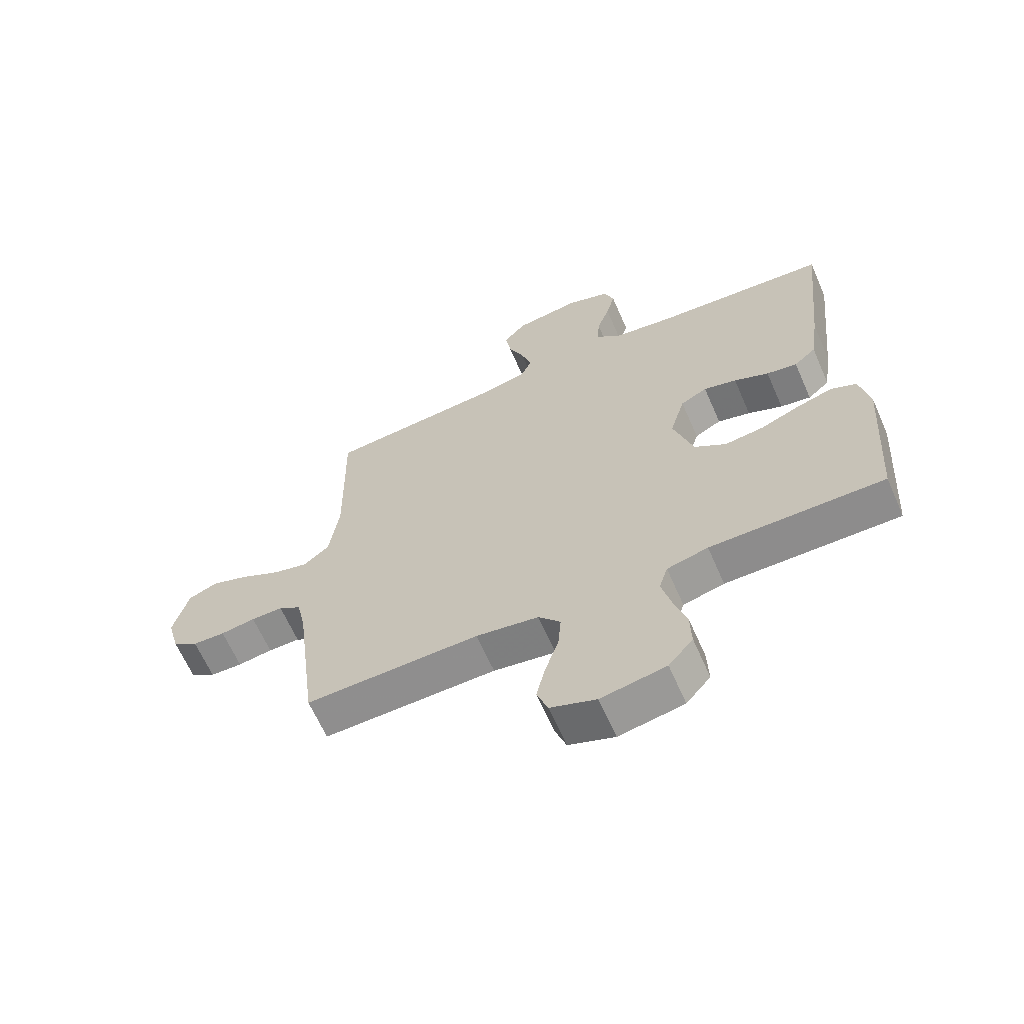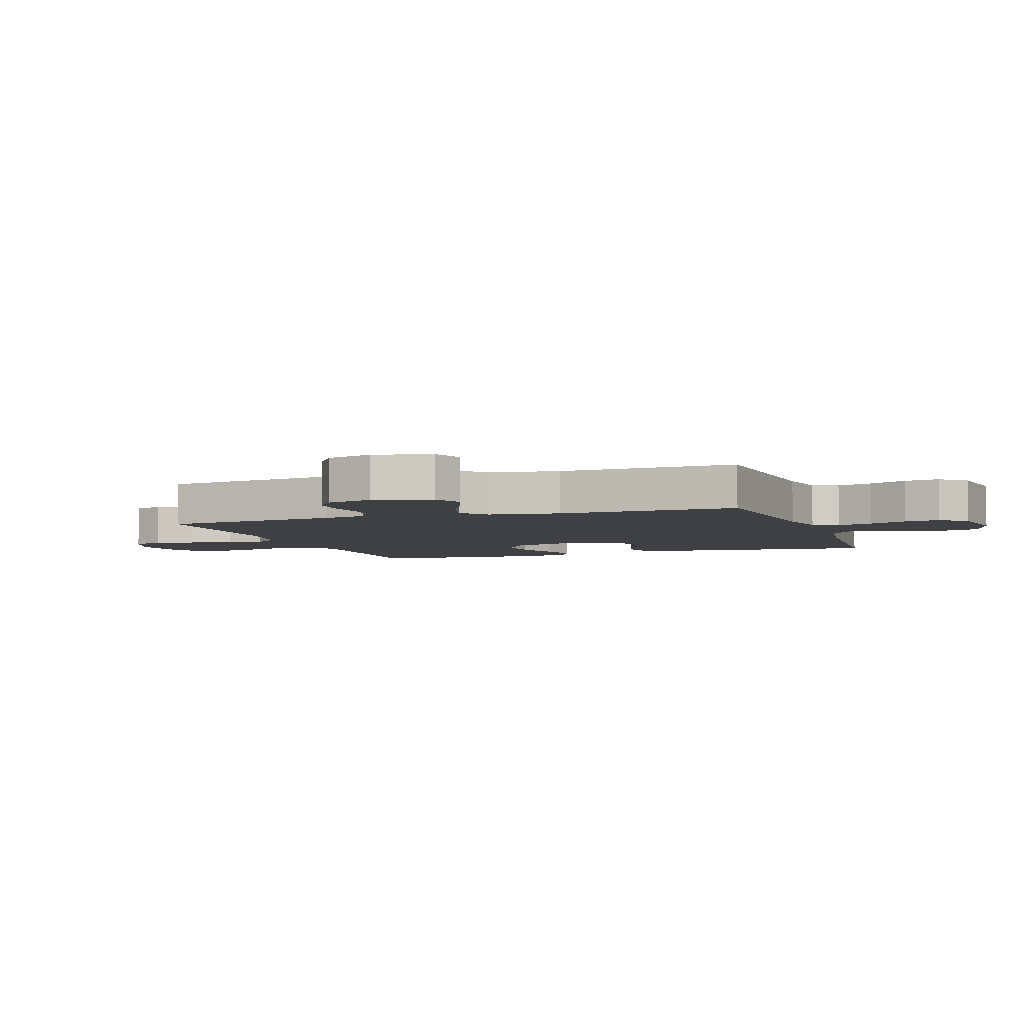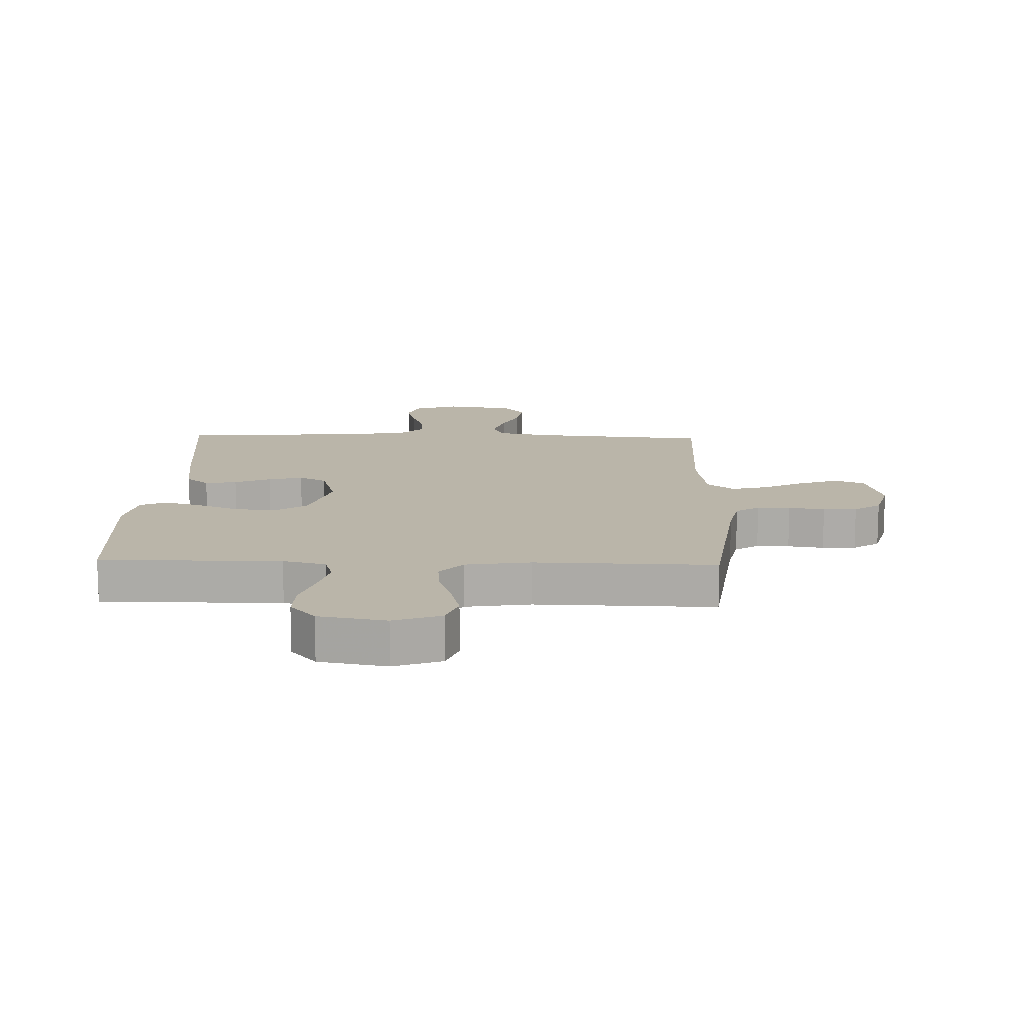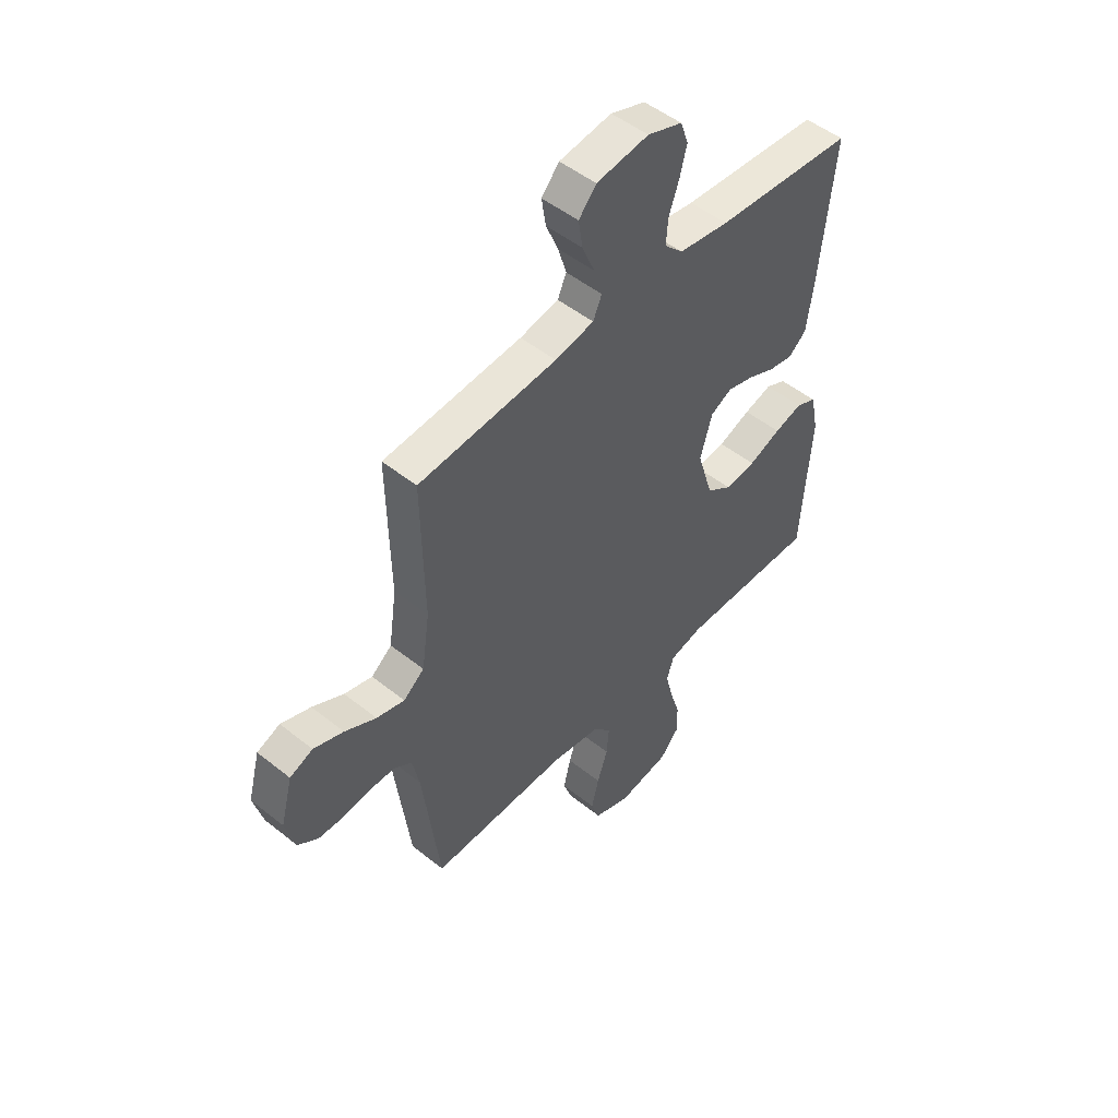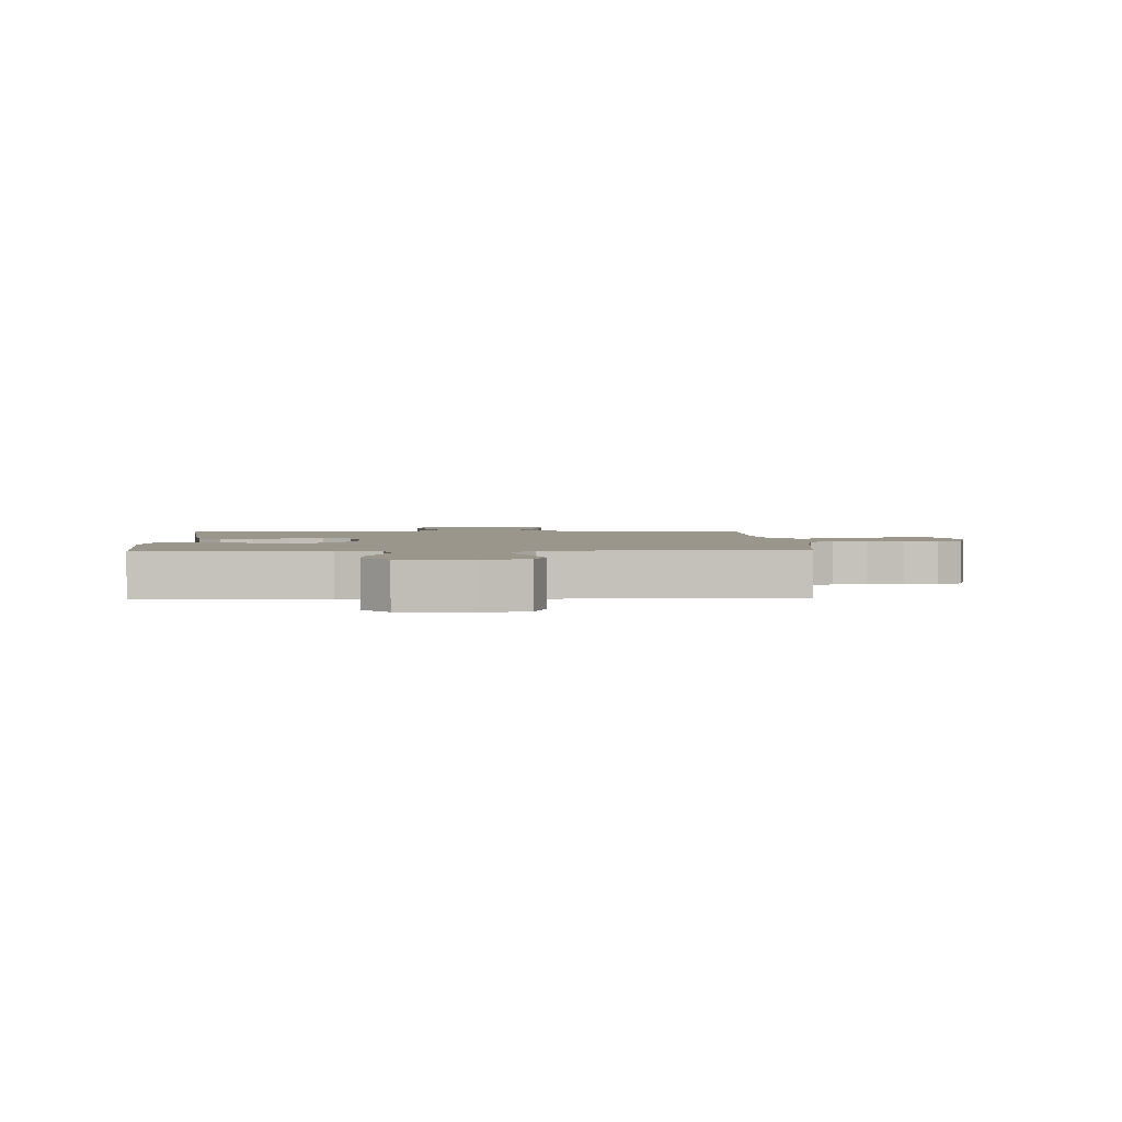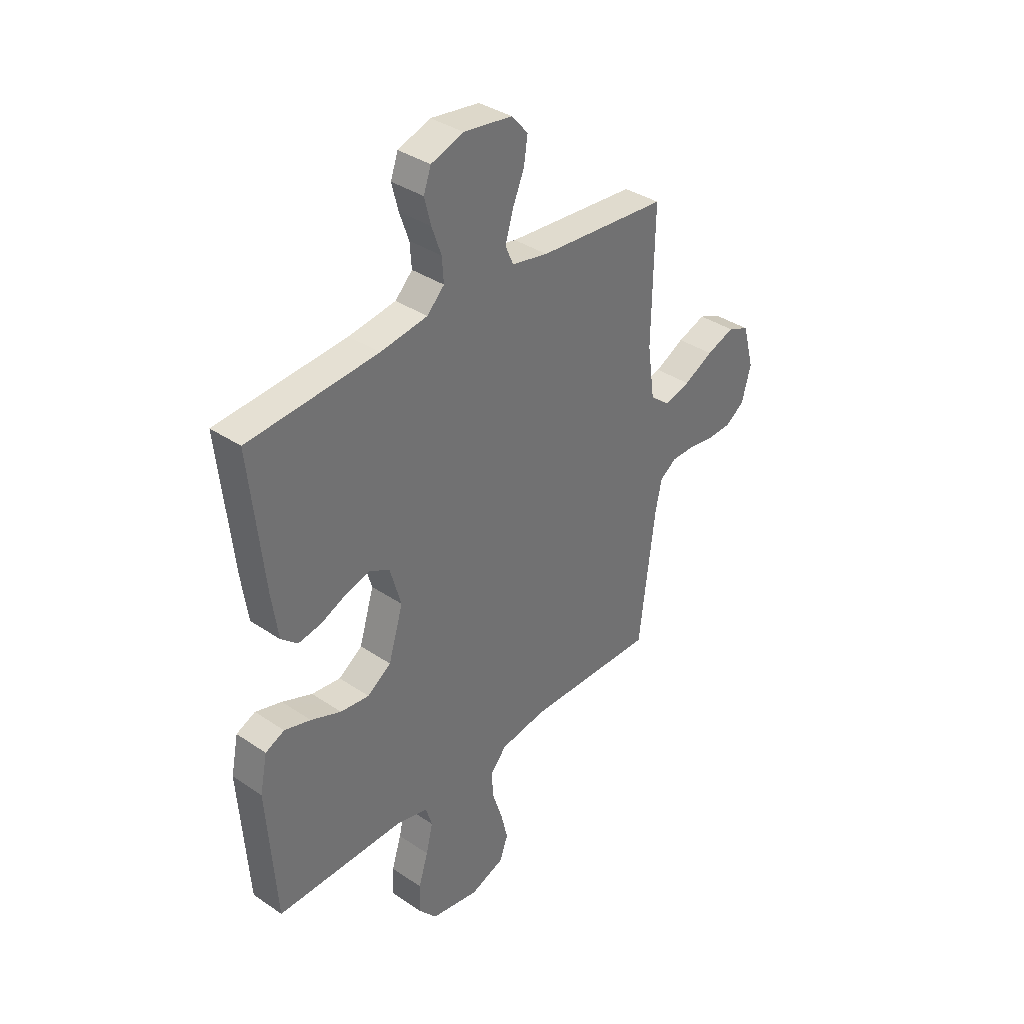
<metadata>
{"format":"obj","ext":"obj","renderer":"f3d","projection":"perspective","resolution":1024,"background":"white","views":[{"elev":-64.5,"azim":23.7,"up":"+Z"},{"elev":-4.8,"azim":-70.8,"up":"+Y"},{"elev":13.5,"azim":-178.2,"up":"+Y"},{"elev":50.1,"azim":-48.7,"up":"+Z"},{"elev":2.3,"azim":177.3,"up":"+Y"},{"elev":36.5,"azim":131.3,"up":"+Z"}]}
</metadata>
<code>
v -0.5 0.07 -0.5
v -0.537 0.07 -0.2
v -0.552 0.07 -0.128
v -0.591 0.07 -0.102
v -0.646 0.07 -0.102
v -0.706 0.07 -0.111
v -0.762 0.07 -0.109
v -0.806 0.07 -0.078
v -0.827 0.07 0
v -0.801 0.07 0.098
v -0.751 0.07 0.119
v -0.686 0.07 0.096
v -0.618 0.07 0.061
v -0.557 0.07 0.045
v -0.512 0.07 0.081
v -0.495 0.07 0.2
v -0.5 0.07 0.5
v -0.2 0.07 0.525
v -0.116 0.07 0.542
v -0.097 0.07 0.585
v -0.115 0.07 0.645
v -0.142 0.07 0.709
v -0.151 0.07 0.768
v -0.113 0.07 0.812
v 0 0.07 0.828
v 0.075 0.07 0.802
v 0.092 0.07 0.754
v 0.077 0.07 0.695
v 0.055 0.07 0.633
v 0.051 0.07 0.578
v 0.091 0.07 0.538
v 0.2 0.07 0.522
v 0.5 0.07 0.5
v 0.468 0.07 0.2
v 0.453 0.07 0.096
v 0.415 0.07 0.063
v 0.362 0.07 0.072
v 0.302 0.07 0.098
v 0.245 0.07 0.113
v 0.199 0.07 0.089
v 0.173 0.07 0
v 0.207 0.07 -0.112
v 0.262 0.07 -0.15
v 0.329 0.07 -0.142
v 0.399 0.07 -0.114
v 0.46 0.07 -0.096
v 0.504 0.07 -0.116
v 0.521 0.07 -0.2
v 0.5 0.07 -0.5
v 0.2 0.07 -0.498
v 0.129 0.07 -0.516
v 0.114 0.07 -0.564
v 0.13 0.07 -0.629
v 0.152 0.07 -0.7
v 0.154 0.07 -0.765
v 0.112 0.07 -0.814
v 0 0.07 -0.834
v -0.079 0.07 -0.805
v -0.098 0.07 -0.752
v -0.082 0.07 -0.686
v -0.059 0.07 -0.617
v -0.054 0.07 -0.555
v -0.092 0.07 -0.511
v -0.2 0.07 -0.494
v -0.5 0 -0.5
v -0.537 0 -0.2
v -0.552 0 -0.128
v -0.591 0 -0.102
v -0.646 0 -0.102
v -0.706 0 -0.111
v -0.762 0 -0.109
v -0.806 0 -0.078
v -0.827 0 0
v -0.801 0 0.098
v -0.751 0 0.119
v -0.686 0 0.096
v -0.618 0 0.061
v -0.557 0 0.045
v -0.512 0 0.081
v -0.495 0 0.2
v -0.5 0 0.5
v -0.2 0 0.525
v -0.116 0 0.542
v -0.097 0 0.585
v -0.115 0 0.645
v -0.142 0 0.709
v -0.151 0 0.768
v -0.113 0 0.812
v 0 0 0.828
v 0.075 0 0.802
v 0.092 0 0.754
v 0.077 0 0.695
v 0.055 0 0.633
v 0.051 0 0.578
v 0.091 0 0.538
v 0.2 0 0.522
v 0.5 0 0.5
v 0.468 0 0.2
v 0.453 0 0.096
v 0.415 0 0.063
v 0.362 0 0.072
v 0.302 0 0.098
v 0.245 0 0.113
v 0.199 0 0.089
v 0.173 0 0
v 0.207 0 -0.112
v 0.262 0 -0.15
v 0.329 0 -0.142
v 0.399 0 -0.114
v 0.46 0 -0.096
v 0.504 0 -0.116
v 0.521 0 -0.2
v 0.5 0 -0.5
v 0.2 0 -0.498
v 0.129 0 -0.516
v 0.114 0 -0.564
v 0.13 0 -0.629
v 0.152 0 -0.7
v 0.154 0 -0.765
v 0.112 0 -0.814
v 0 0 -0.834
v -0.079 0 -0.805
v -0.098 0 -0.752
v -0.082 0 -0.686
v -0.059 0 -0.617
v -0.054 0 -0.555
v -0.092 0 -0.511
v -0.2 0 -0.494
f 59 60 61
f 58 59 61
f 57 58 61
f 56 57 61
f 55 56 61
f 54 55 61
f 53 54 61
f 52 53 61 62
f 51 52 62 63
f 48 49 50
f 47 48 50
f 46 47 50
f 45 46 50
f 44 45 50
f 51 63 64
f 50 51 64
f 44 50 64
f 43 44 64
f 36 37 38
f 35 36 38
f 34 35 38
f 33 34 38
f 32 33 38
f 31 32 38 39
f 30 31 39 40
f 27 28 29
f 26 27 29
f 25 26 29
f 24 25 29
f 23 24 29
f 22 23 29
f 21 22 29
f 20 21 29 30
f 30 40 41
f 20 30 41
f 19 20 41
f 16 17 18
f 19 41 42
f 18 19 42
f 16 18 42
f 15 16 42
f 11 12 13
f 10 11 13
f 9 10 13
f 8 9 13
f 7 8 13
f 6 7 13
f 5 6 13
f 4 5 13 14
f 64 1 2
f 43 64 2
f 42 43 2
f 15 42 2
f 14 15 2
f 14 2 3
f 3 4 14
f 125 124 123
f 125 123 122
f 125 122 121
f 125 121 120
f 125 120 119
f 125 119 118
f 125 118 117
f 126 125 117 116
f 127 126 116 115
f 114 113 112
f 114 112 111
f 114 111 110
f 114 110 109
f 114 109 108
f 128 127 115
f 128 115 114
f 128 114 108
f 128 108 107
f 102 101 100
f 102 100 99
f 102 99 98
f 102 98 97
f 102 97 96
f 103 102 96 95
f 104 103 95 94
f 93 92 91
f 93 91 90
f 93 90 89
f 93 89 88
f 93 88 87
f 93 87 86
f 93 86 85
f 94 93 85 84
f 105 104 94
f 105 94 84
f 105 84 83
f 82 81 80
f 106 105 83
f 106 83 82
f 106 82 80
f 106 80 79
f 77 76 75
f 77 75 74
f 77 74 73
f 77 73 72
f 77 72 71
f 77 71 70
f 77 70 69
f 78 77 69 68
f 66 65 128
f 66 128 107
f 66 107 106
f 66 106 79
f 66 79 78
f 67 66 78
f 78 68 67
f 1 65 66 2
f 2 66 67 3
f 3 67 68 4
f 4 68 69 5
f 5 69 70 6
f 6 70 71 7
f 7 71 72 8
f 8 72 73 9
f 9 73 74 10
f 10 74 75 11
f 11 75 76 12
f 12 76 77 13
f 13 77 78 14
f 14 78 79 15
f 15 79 80 16
f 16 80 81 17
f 17 81 82 18
f 18 82 83 19
f 19 83 84 20
f 20 84 85 21
f 21 85 86 22
f 22 86 87 23
f 23 87 88 24
f 24 88 89 25
f 25 89 90 26
f 26 90 91 27
f 27 91 92 28
f 28 92 93 29
f 29 93 94 30
f 30 94 95 31
f 31 95 96 32
f 32 96 97 33
f 33 97 98 34
f 34 98 99 35
f 35 99 100 36
f 36 100 101 37
f 37 101 102 38
f 38 102 103 39
f 39 103 104 40
f 40 104 105 41
f 41 105 106 42
f 42 106 107 43
f 43 107 108 44
f 44 108 109 45
f 45 109 110 46
f 46 110 111 47
f 47 111 112 48
f 48 112 113 49
f 49 113 114 50
f 50 114 115 51
f 51 115 116 52
f 52 116 117 53
f 53 117 118 54
f 54 118 119 55
f 55 119 120 56
f 56 120 121 57
f 57 121 122 58
f 58 122 123 59
f 59 123 124 60
f 60 124 125 61
f 61 125 126 62
f 62 126 127 63
f 63 127 128 64
f 64 128 65 1

</code>
